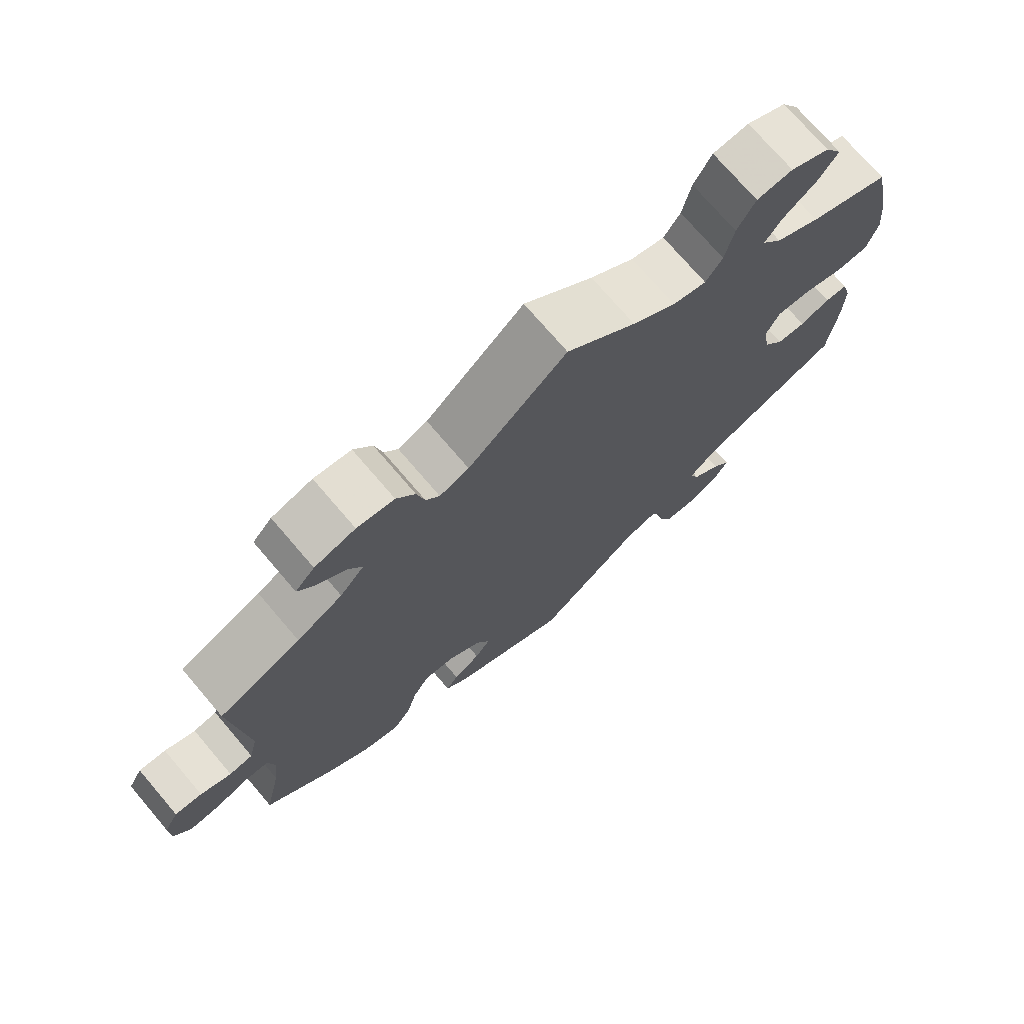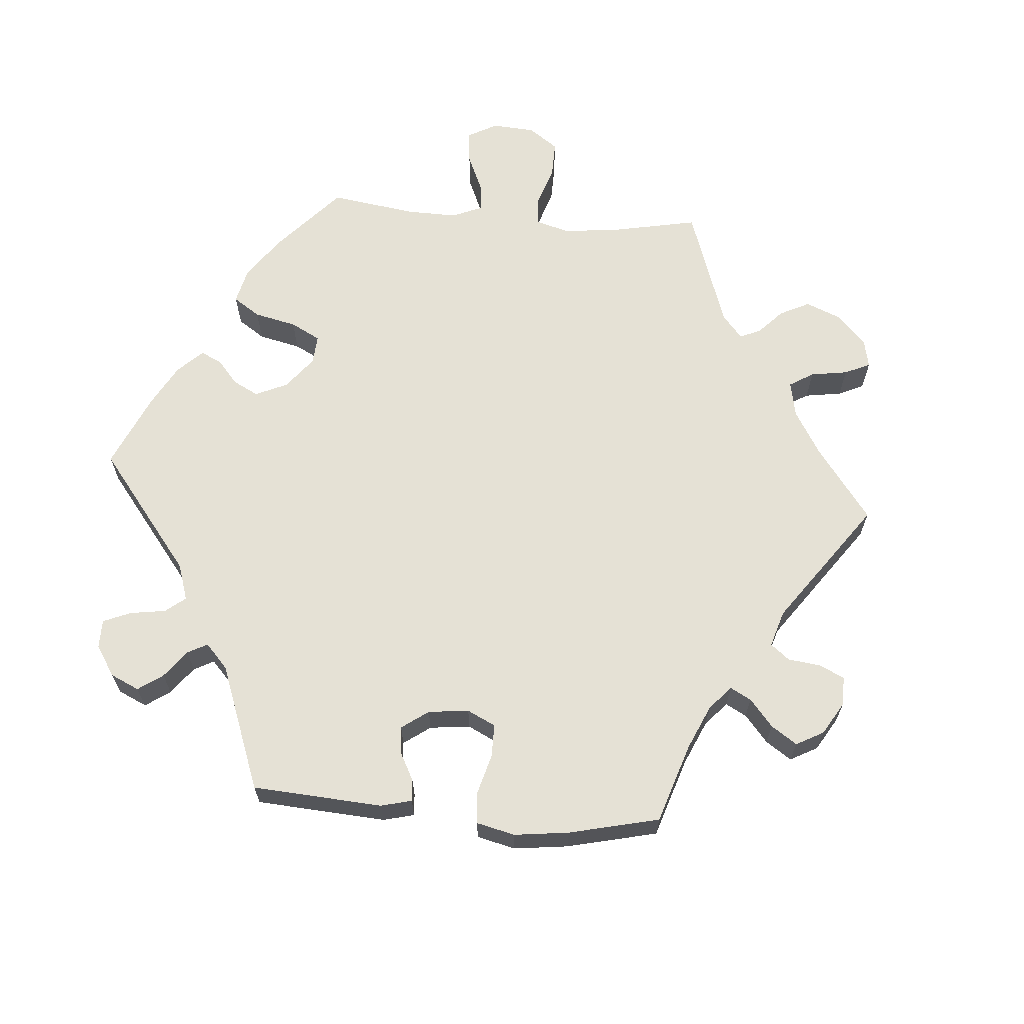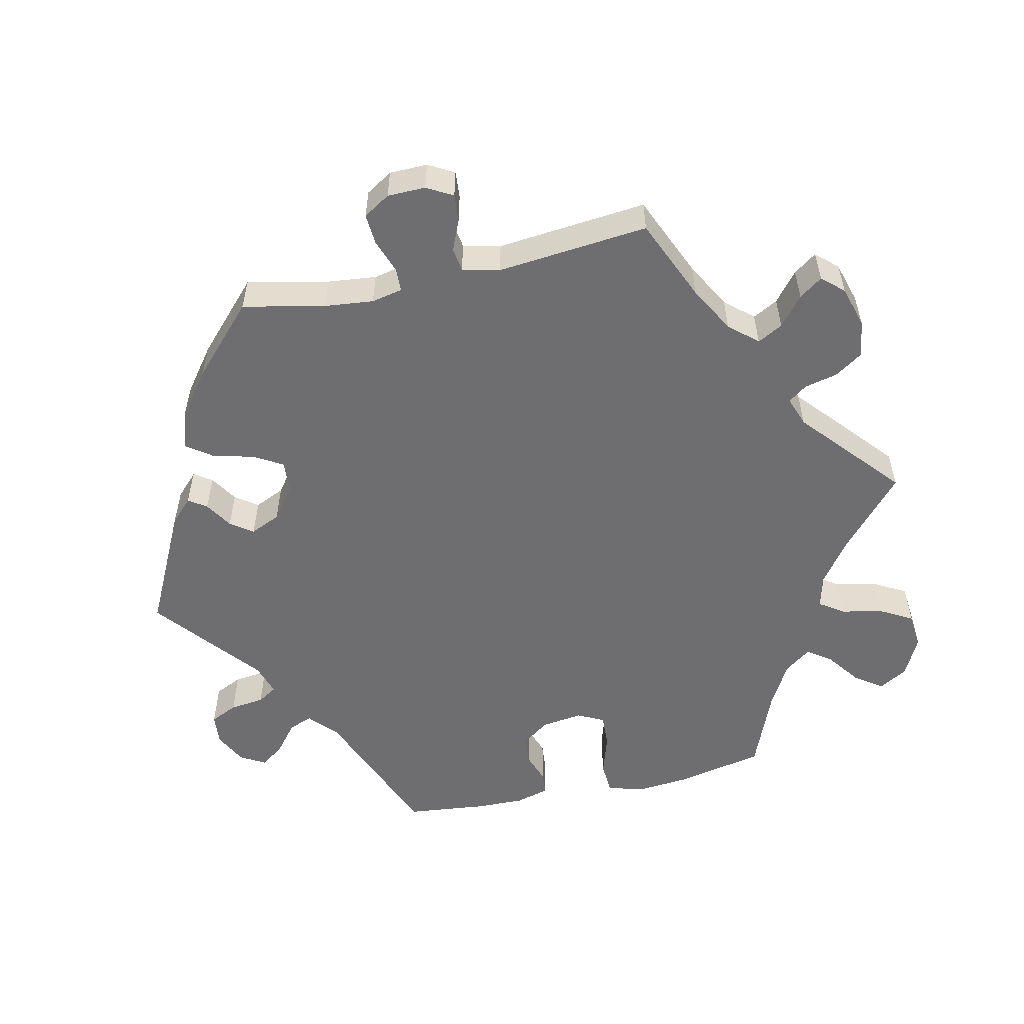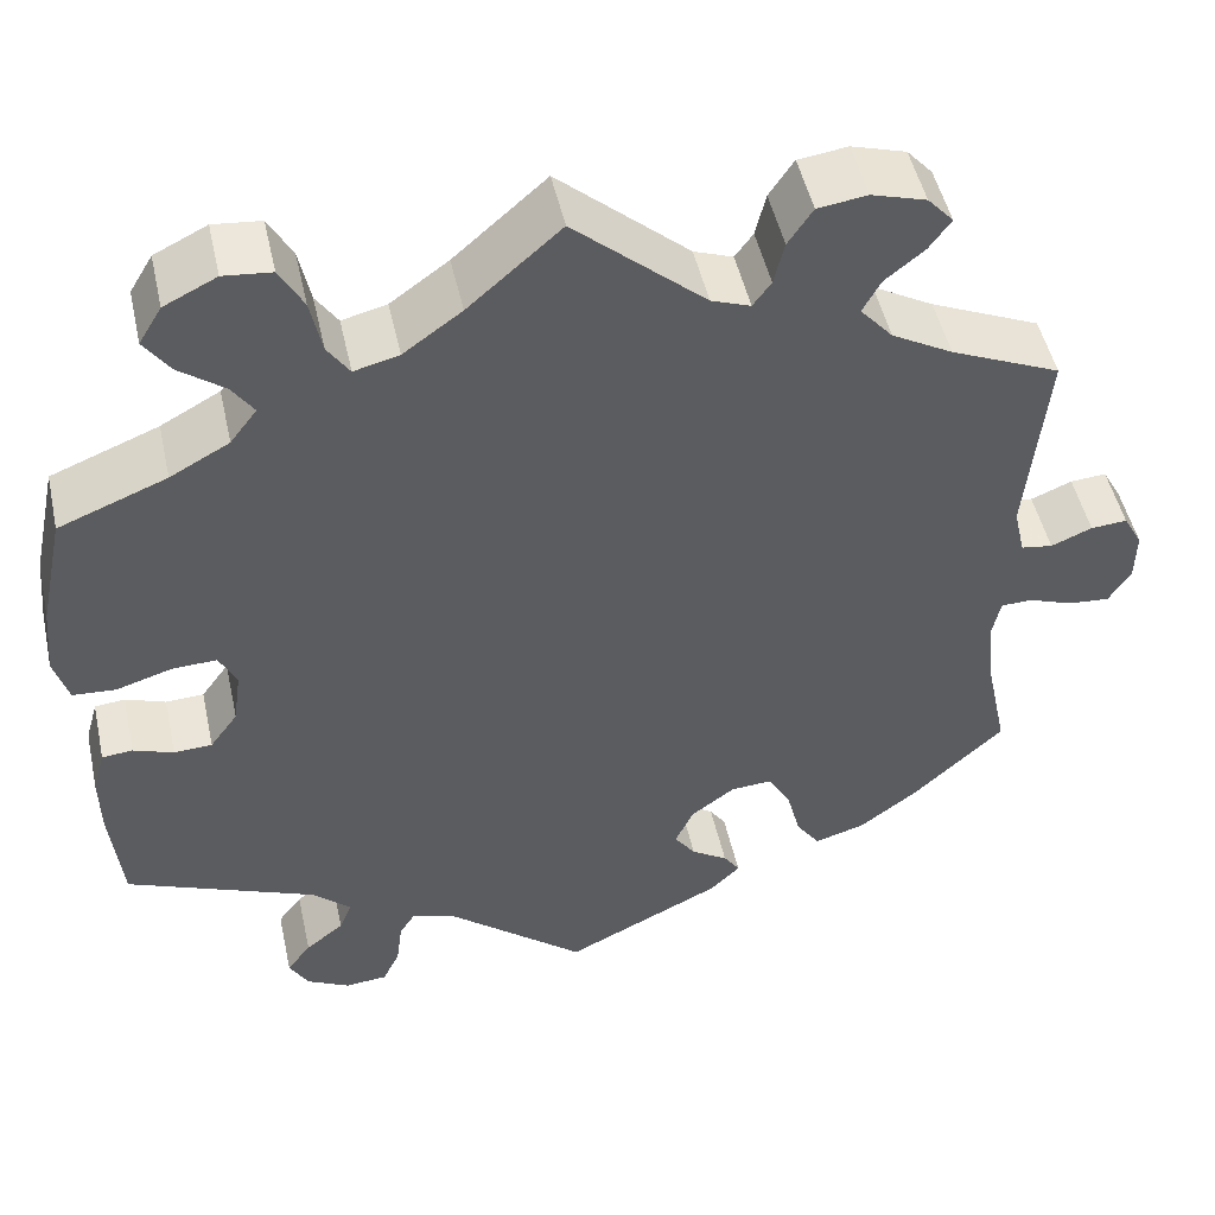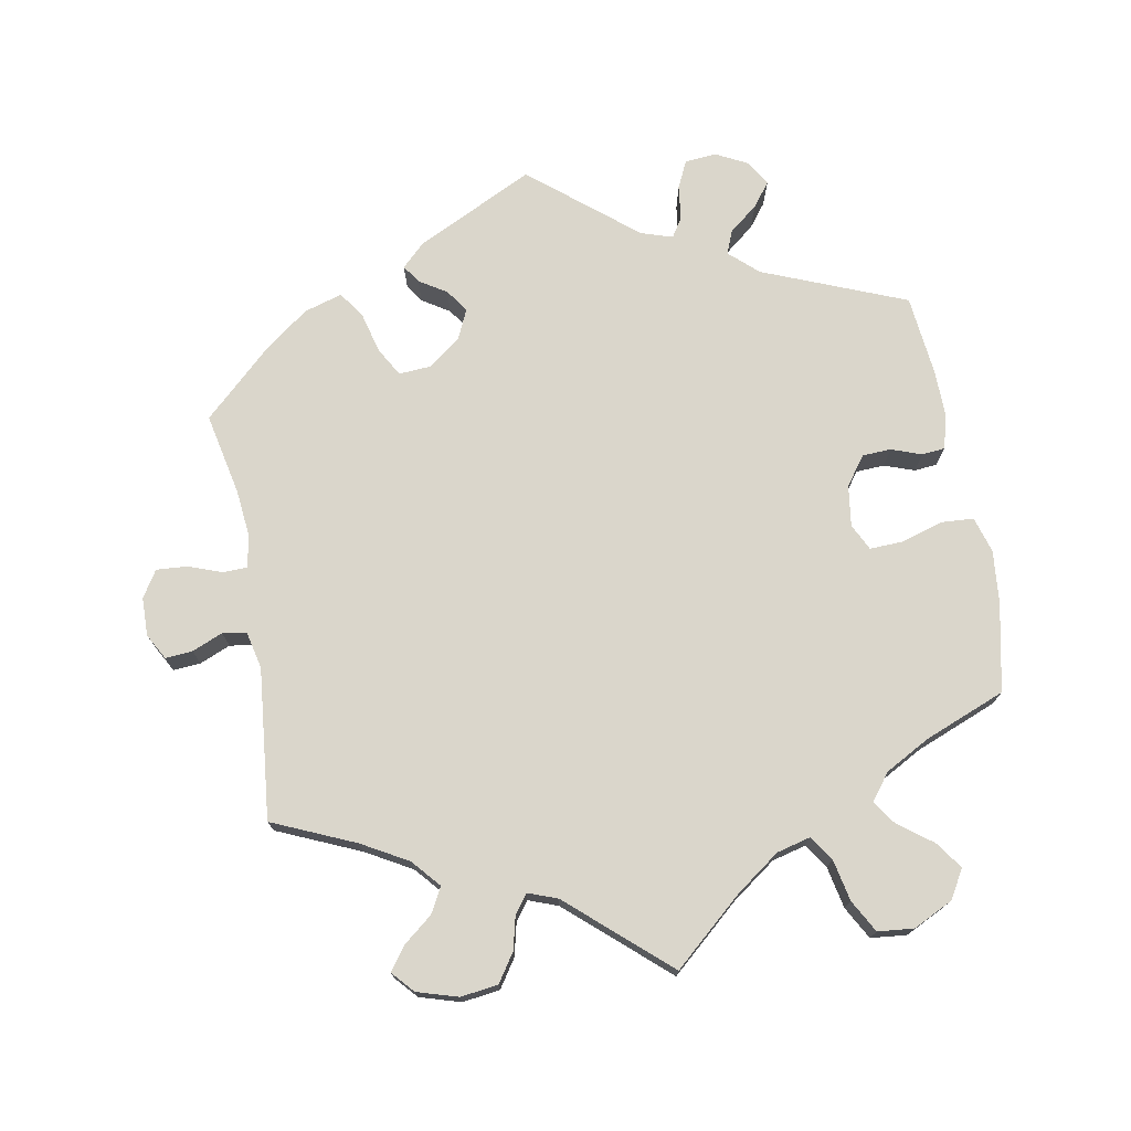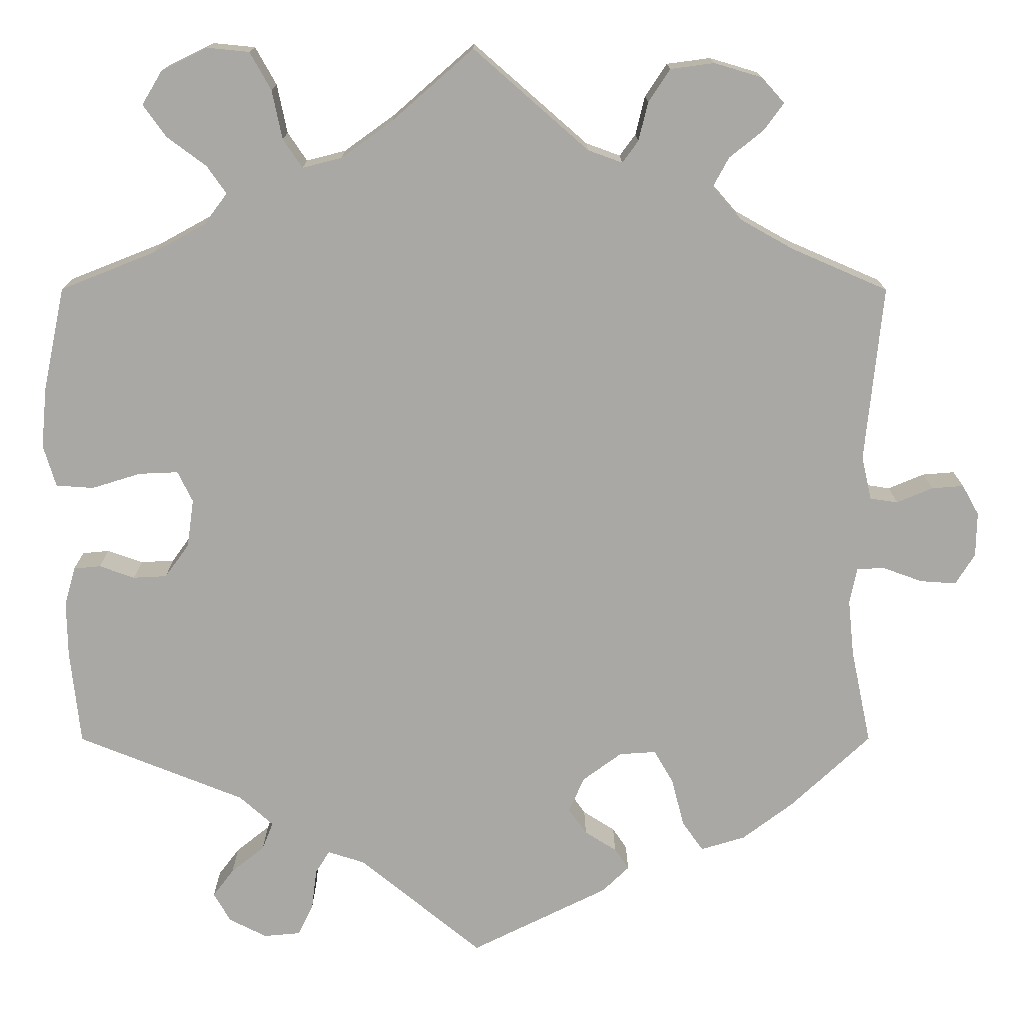
<metadata>
{"format":"obj","ext":"obj","renderer":"f3d","projection":"perspective","resolution":1024,"background":"white","views":[{"elev":73.6,"azim":-40.5,"up":"+Z"},{"elev":65.0,"azim":-145.3,"up":"+Y"},{"elev":-54.4,"azim":-77.6,"up":"+Y"},{"elev":49.1,"azim":167.6,"up":"+Z"},{"elev":73.8,"azim":-10.2,"up":"+Y"},{"elev":15.0,"azim":179.9,"up":"+Z"}]}
</metadata>
<code>
v 0.097 0.07 0.493
v 0.158 0.07 0.449
v 0.205 0.07 0.437
v 0.228 0.07 0.471
v 0.24 0.07 0.529
v 0.265 0.07 0.574
v 0.315 0.07 0.579
v 0.37 0.07 0.552
v 0.394 0.07 0.512
v 0.367 0.07 0.474
v 0.32 0.07 0.439
v 0.297 0.07 0.406
v 0.325 0.07 0.369
v 0.387 0.07 0.335
v 0.5 0.07 0.29
v 0.526 0.07 0.167
v 0.533 0.07 0.094
v 0.518 0.07 0.044
v 0.473 0.07 0.041
v 0.415 0.07 0.059
v 0.368 0.07 0.061
v 0.35 0.07 0.024
v 0.358 0.07 -0.033
v 0.387 0.07 -0.073
v 0.427 0.07 -0.075
v 0.469 0.07 -0.06
v 0.501 0.07 -0.063
v 0.514 0.07 -0.109
v 0.513 0.07 -0.175
v 0.501 0.07 -0.289
v 0.302 0.07 -0.369
v 0.262 0.07 -0.405
v 0.275 0.07 -0.438
v 0.315 0.07 -0.47
v 0.34 0.07 -0.503
v 0.32 0.07 -0.538
v 0.275 0.07 -0.561
v 0.231 0.07 -0.557
v 0.213 0.07 -0.519
v 0.207 0.07 -0.471
v 0.19 0.07 -0.444
v 0.146 0.07 -0.458
v 0 0.07 -0.578
v -0.164 0.07 -0.497
v -0.196 0.07 -0.466
v -0.179 0.07 -0.441
v -0.141 0.07 -0.417
v -0.119 0.07 -0.386
v -0.138 0.07 -0.344
v -0.184 0.07 -0.31
v -0.228 0.07 -0.307
v -0.251 0.07 -0.347
v -0.266 0.07 -0.405
v -0.291 0.07 -0.44
v -0.344 0.07 -0.424
v -0.405 0.07 -0.378
v -0.5 0.07 -0.289
v -0.476 0.07 -0.175
v -0.469 0.07 -0.107
v -0.478 0.07 -0.064
v -0.511 0.07 -0.063
v -0.558 0.07 -0.08
v -0.601 0.07 -0.083
v -0.624 0.07 -0.046
v -0.625 0.07 0.007
v -0.605 0.07 0.043
v -0.567 0.07 0.04
v -0.524 0.07 0.022
v -0.491 0.07 0.027
v -0.479 0.07 0.079
v -0.5 0.07 0.289
v -0.385 0.07 0.339
v -0.321 0.07 0.375
v -0.287 0.07 0.414
v -0.306 0.07 0.449
v -0.347 0.07 0.482
v -0.37 0.07 0.514
v -0.343 0.07 0.544
v -0.286 0.07 0.561
v -0.234 0.07 0.554
v -0.208 0.07 0.515
v -0.197 0.07 0.469
v -0.178 0.07 0.443
v -0.137 0.07 0.458
v 0 0.07 0.578
v 0.097 0 0.493
v 0.158 0 0.449
v 0.205 0 0.437
v 0.228 0 0.471
v 0.24 0 0.529
v 0.265 0 0.574
v 0.315 0 0.579
v 0.37 0 0.552
v 0.394 0 0.512
v 0.367 0 0.474
v 0.32 0 0.439
v 0.297 0 0.406
v 0.325 0 0.369
v 0.387 0 0.335
v 0.5 0 0.29
v 0.526 0 0.167
v 0.533 0 0.094
v 0.518 0 0.044
v 0.473 0 0.041
v 0.415 0 0.059
v 0.368 0 0.061
v 0.35 0 0.024
v 0.358 0 -0.033
v 0.387 0 -0.073
v 0.427 0 -0.075
v 0.469 0 -0.06
v 0.501 0 -0.063
v 0.514 0 -0.109
v 0.513 0 -0.175
v 0.501 0 -0.289
v 0.302 0 -0.369
v 0.262 0 -0.405
v 0.275 0 -0.438
v 0.315 0 -0.47
v 0.34 0 -0.503
v 0.32 0 -0.538
v 0.275 0 -0.561
v 0.231 0 -0.557
v 0.213 0 -0.519
v 0.207 0 -0.471
v 0.19 0 -0.444
v 0.146 0 -0.458
v 0 0 -0.578
v -0.164 0 -0.497
v -0.196 0 -0.466
v -0.179 0 -0.441
v -0.141 0 -0.417
v -0.119 0 -0.386
v -0.138 0 -0.344
v -0.184 0 -0.31
v -0.228 0 -0.307
v -0.251 0 -0.347
v -0.266 0 -0.405
v -0.291 0 -0.44
v -0.344 0 -0.424
v -0.405 0 -0.378
v -0.5 0 -0.289
v -0.476 0 -0.175
v -0.469 0 -0.107
v -0.478 0 -0.064
v -0.511 0 -0.063
v -0.558 0 -0.08
v -0.601 0 -0.083
v -0.624 0 -0.046
v -0.625 0 0.007
v -0.605 0 0.043
v -0.567 0 0.04
v -0.524 0 0.022
v -0.491 0 0.027
v -0.479 0 0.079
v -0.5 0 0.289
v -0.385 0 0.339
v -0.321 0 0.375
v -0.287 0 0.414
v -0.306 0 0.449
v -0.347 0 0.482
v -0.37 0 0.514
v -0.343 0 0.544
v -0.286 0 0.561
v -0.234 0 0.554
v -0.208 0 0.515
v -0.197 0 0.469
v -0.178 0 0.443
v -0.137 0 0.458
v 0 0 0.578
f 84 85 1
f 83 84 1 2
f 79 80 81 82
f 79 82 83
f 78 79 83
f 75 76 77 78
f 74 75 78 83
f 73 74 83 2
f 70 71 72
f 69 70 72 73
f 65 66 67 68
f 63 64 65 68
f 61 62 63 68
f 60 61 68 69
f 59 60 69 73
f 55 56 57 58
f 52 53 54 55
f 51 52 55 58
f 50 51 58 59
f 44 45 46 47
f 42 43 44 47
f 41 42 47 48
f 37 38 39 40
f 37 40 41
f 36 37 41
f 33 34 35 36
f 33 36 41
f 32 33 41 48
f 28 29 30 31
f 25 26 27 28
f 24 25 28 31
f 23 24 31 32
f 17 18 19 20
f 17 20 21
f 14 15 16 17
f 13 14 17 21
f 12 13 21 22
f 8 9 10 11
f 8 11 12
f 7 8 12
f 4 5 6 7
f 3 4 7 12
f 2 3 12 22
f 50 59 73 2
f 49 50 2 22
f 32 48 49
f 22 23 32 49
f 86 170 169
f 87 86 169 168
f 167 166 165 164
f 168 167 164
f 168 164 163
f 163 162 161 160
f 168 163 160 159
f 87 168 159 158
f 157 156 155
f 158 157 155 154
f 153 152 151 150
f 153 150 149 148
f 153 148 147 146
f 154 153 146 145
f 158 154 145 144
f 143 142 141 140
f 140 139 138 137
f 143 140 137 136
f 144 143 136 135
f 132 131 130 129
f 132 129 128 127
f 133 132 127 126
f 125 124 123 122
f 126 125 122
f 126 122 121
f 121 120 119 118
f 126 121 118
f 133 126 118 117
f 116 115 114 113
f 113 112 111 110
f 116 113 110 109
f 117 116 109 108
f 105 104 103 102
f 106 105 102
f 102 101 100 99
f 106 102 99 98
f 107 106 98 97
f 96 95 94 93
f 97 96 93
f 97 93 92
f 92 91 90 89
f 97 92 89 88
f 107 97 88 87
f 87 158 144 135
f 107 87 135 134
f 134 133 117
f 134 117 108 107
f 1 86 87 2
f 2 87 88 3
f 3 88 89 4
f 4 89 90 5
f 5 90 91 6
f 6 91 92 7
f 7 92 93 8
f 8 93 94 9
f 9 94 95 10
f 10 95 96 11
f 11 96 97 12
f 12 97 98 13
f 13 98 99 14
f 14 99 100 15
f 15 100 101 16
f 16 101 102 17
f 17 102 103 18
f 18 103 104 19
f 19 104 105 20
f 20 105 106 21
f 21 106 107 22
f 22 107 108 23
f 23 108 109 24
f 24 109 110 25
f 25 110 111 26
f 26 111 112 27
f 27 112 113 28
f 28 113 114 29
f 29 114 115 30
f 30 115 116 31
f 31 116 117 32
f 32 117 118 33
f 33 118 119 34
f 34 119 120 35
f 35 120 121 36
f 36 121 122 37
f 37 122 123 38
f 38 123 124 39
f 39 124 125 40
f 40 125 126 41
f 41 126 127 42
f 42 127 128 43
f 43 128 129 44
f 44 129 130 45
f 45 130 131 46
f 46 131 132 47
f 47 132 133 48
f 48 133 134 49
f 49 134 135 50
f 50 135 136 51
f 51 136 137 52
f 52 137 138 53
f 53 138 139 54
f 54 139 140 55
f 55 140 141 56
f 56 141 142 57
f 57 142 143 58
f 58 143 144 59
f 59 144 145 60
f 60 145 146 61
f 61 146 147 62
f 62 147 148 63
f 63 148 149 64
f 64 149 150 65
f 65 150 151 66
f 66 151 152 67
f 67 152 153 68
f 68 153 154 69
f 69 154 155 70
f 70 155 156 71
f 71 156 157 72
f 72 157 158 73
f 73 158 159 74
f 74 159 160 75
f 75 160 161 76
f 76 161 162 77
f 77 162 163 78
f 78 163 164 79
f 79 164 165 80
f 80 165 166 81
f 81 166 167 82
f 82 167 168 83
f 83 168 169 84
f 84 169 170 85
f 85 170 86 1

</code>
